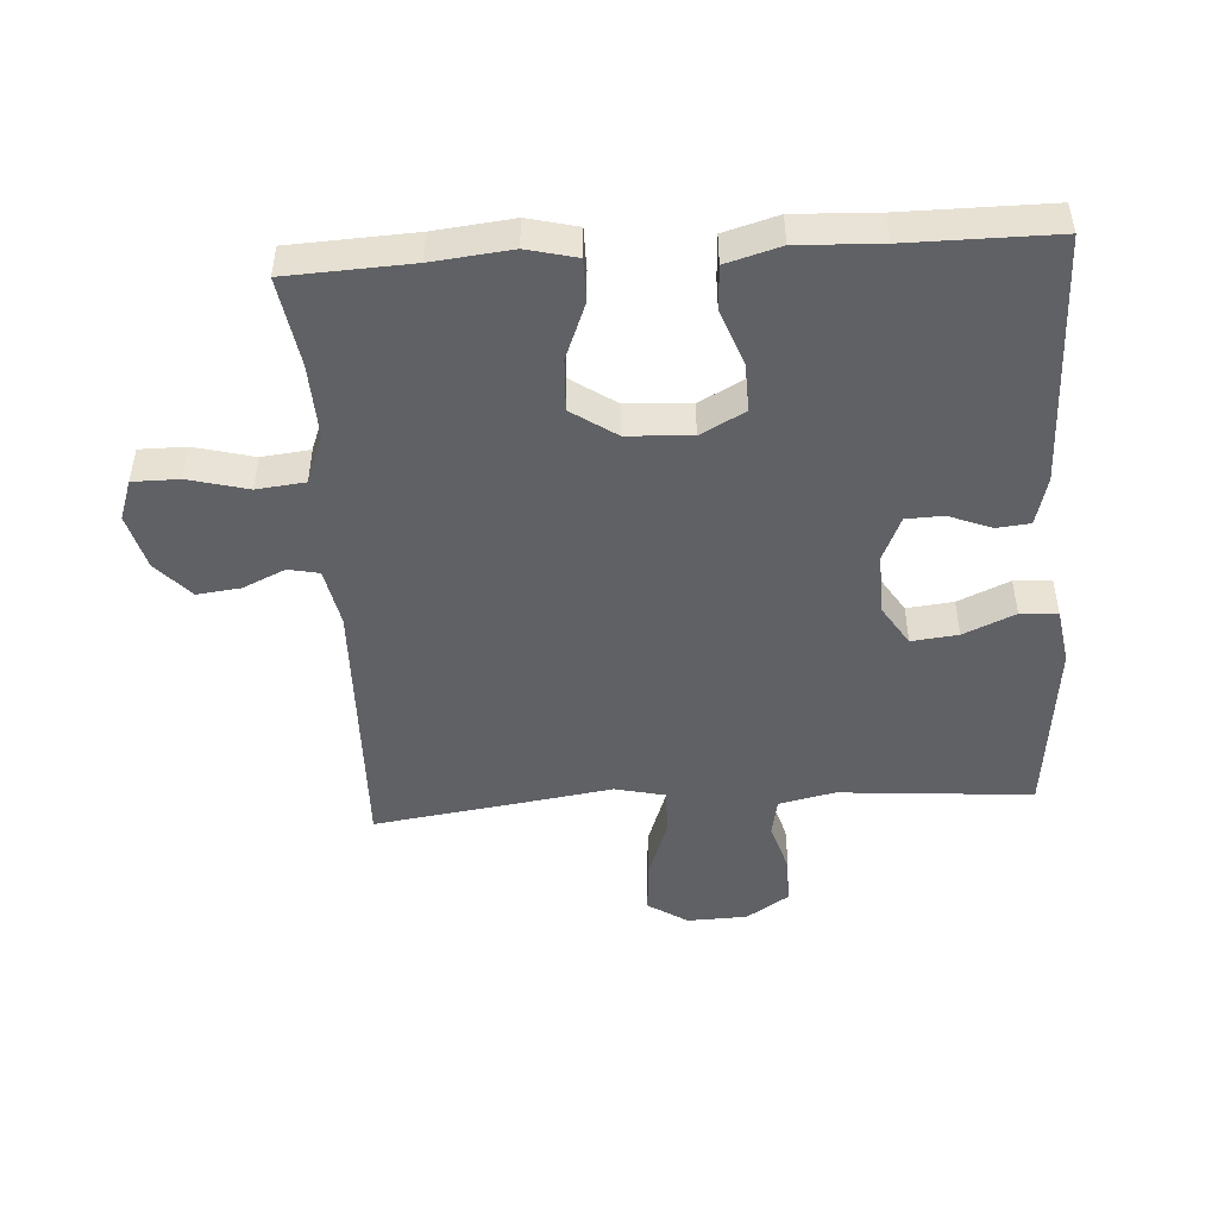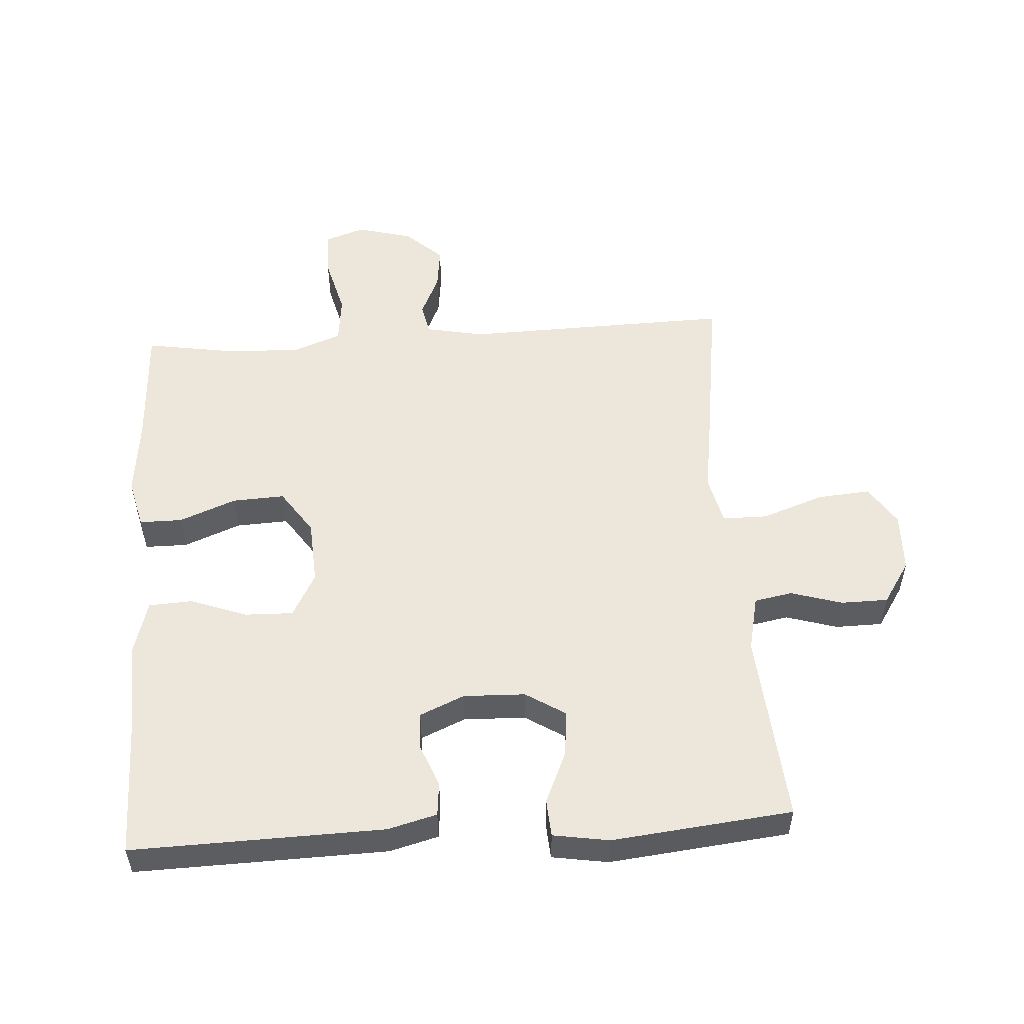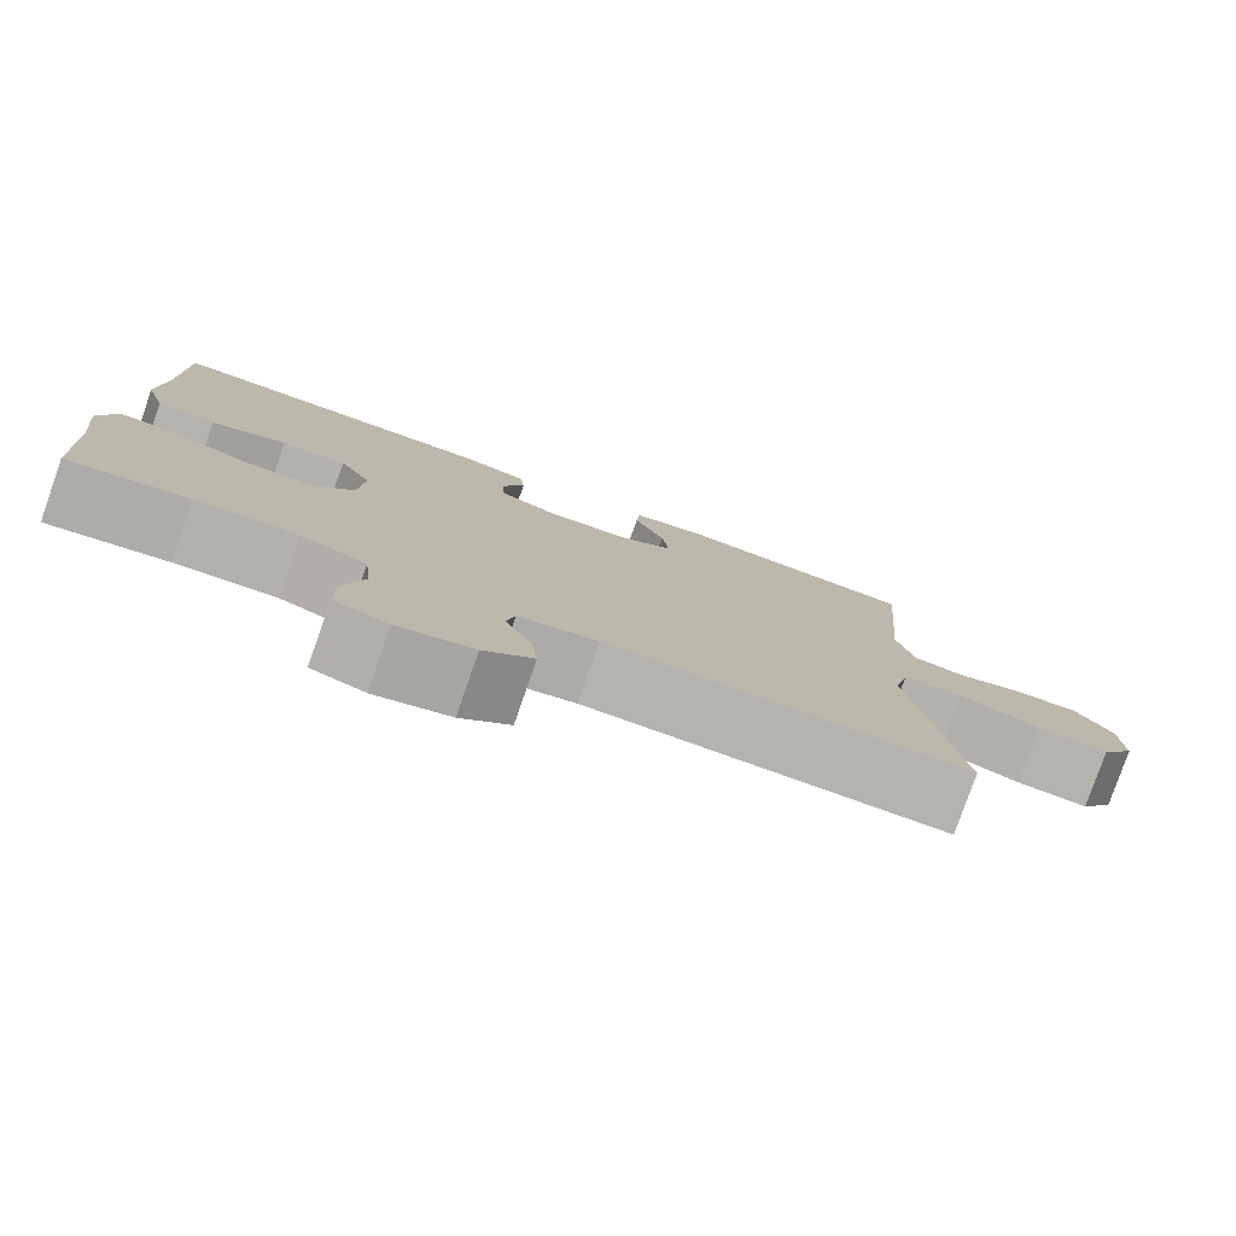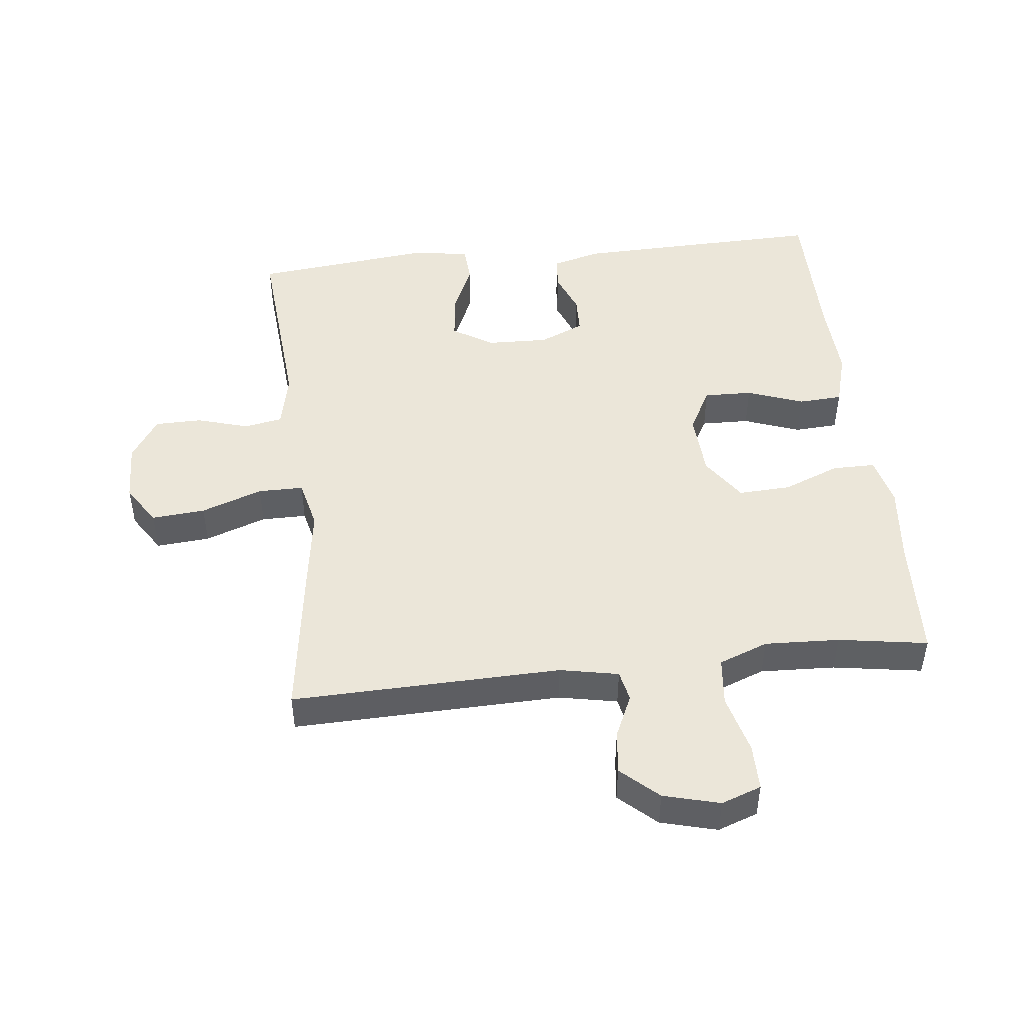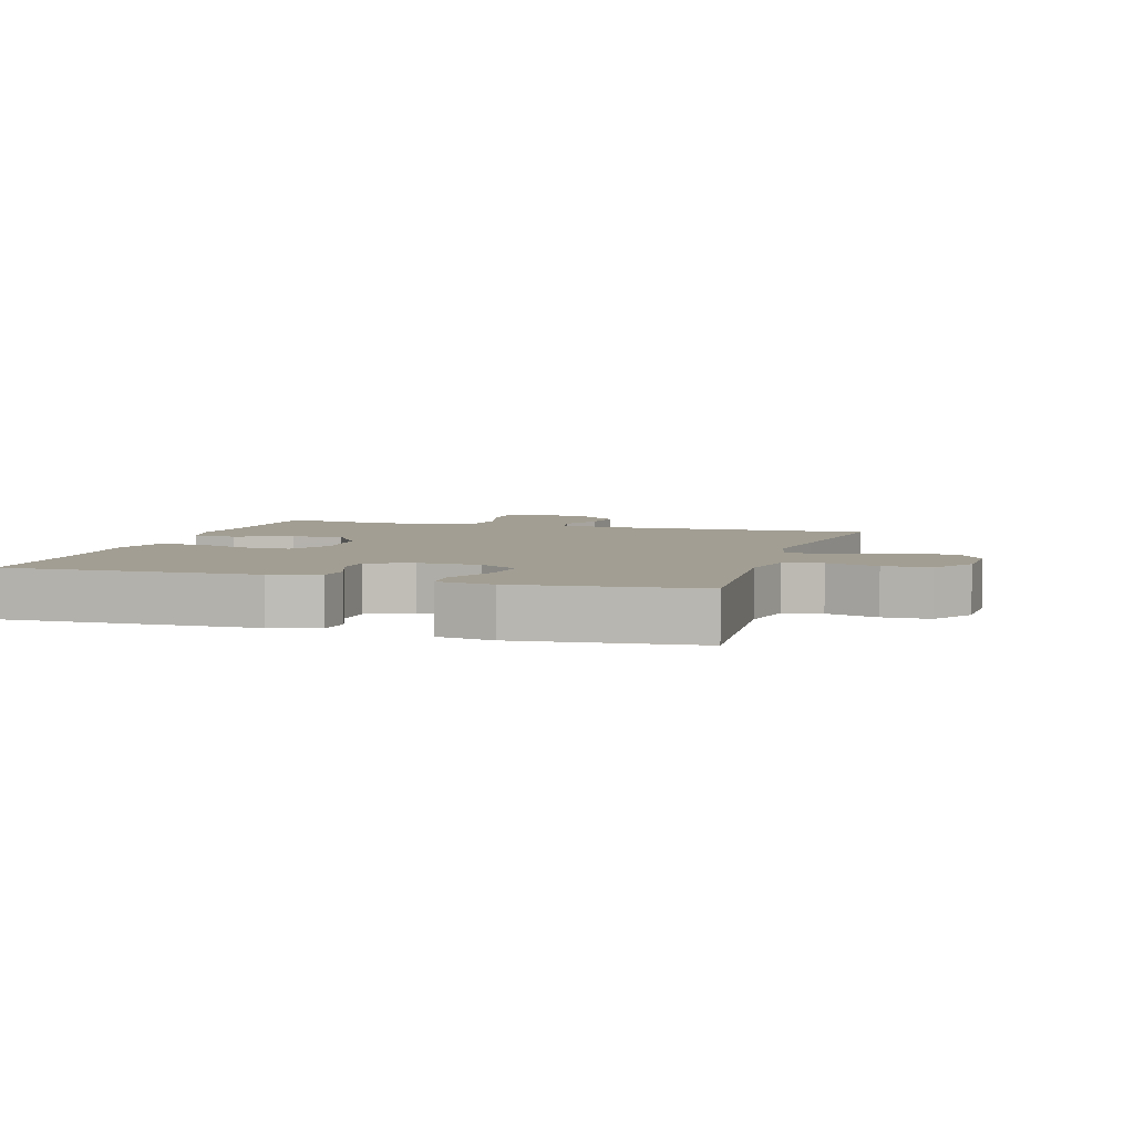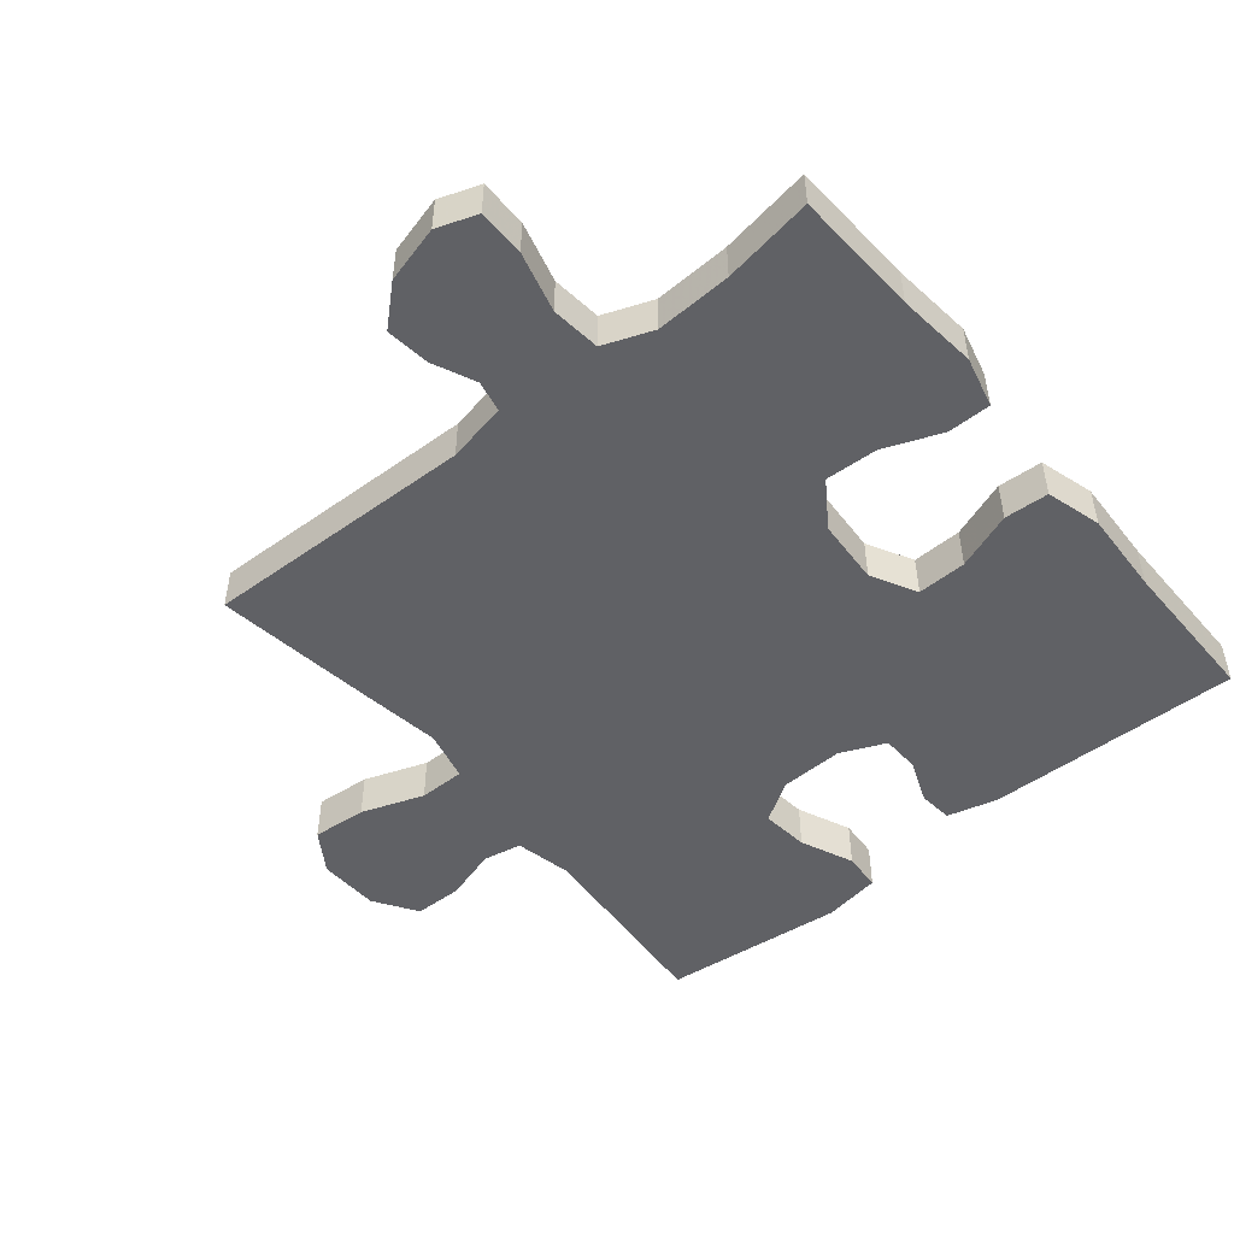
<metadata>
{"format":"obj","ext":"obj","renderer":"f3d","projection":"perspective","resolution":1024,"background":"white","views":[{"elev":-48.0,"azim":-86.3,"up":"+Y"},{"elev":53.1,"azim":-3.7,"up":"+Y"},{"elev":-79.6,"azim":-19.3,"up":"+Z"},{"elev":47.4,"azim":173.6,"up":"+Y"},{"elev":5.0,"azim":17.0,"up":"+Y"},{"elev":-49.7,"azim":-140.5,"up":"+Y"}]}
</metadata>
<code>
v -0.5 0.07 0.5
v -0.111 0.07 0.49
v -0.035 0.07 0.47
v -0.03 0.07 0.418
v -0.056 0.07 0.352
v -0.054 0.07 0.294
v 0.015 0.07 0.264
v 0.111 0.07 0.267
v 0.173 0.07 0.306
v 0.165 0.07 0.378
v 0.13 0.07 0.458
v 0.134 0.07 0.516
v 0.221 0.07 0.53
v 0.5 0.07 0.5
v 0.476 0.07 0.201
v 0.495 0.07 0.114
v 0.554 0.07 0.103
v 0.634 0.07 0.127
v 0.707 0.07 0.126
v 0.75 0.07 0.06
v 0.753 0.07 -0.033
v 0.713 0.07 -0.095
v 0.63 0.07 -0.088
v 0.535 0.07 -0.054
v 0.465 0.07 -0.054
v 0.447 0.07 -0.131
v 0.465 0.07 -0.252
v 0.5 0.07 -0.5
v 0.083 0.07 -0.489
v -0.008 0.07 -0.507
v -0.018 0.07 -0.555
v 0.012 0.07 -0.621
v 0.02 0.07 -0.688
v -0.037 0.07 -0.74
v -0.124 0.07 -0.763
v -0.186 0.07 -0.741
v -0.186 0.07 -0.669
v -0.162 0.07 -0.577
v -0.17 0.07 -0.502
v -0.246 0.07 -0.473
v -0.362 0.07 -0.478
v -0.5 0.07 -0.5
v -0.509 0.07 -0.308
v -0.522 0.07 -0.186
v -0.503 0.07 -0.109
v -0.437 0.07 -0.109
v -0.349 0.07 -0.144
v -0.268 0.07 -0.148
v -0.221 0.07 -0.079
v -0.215 0.07 0.021
v -0.252 0.07 0.09
v -0.327 0.07 0.088
v -0.414 0.07 0.056
v -0.482 0.07 0.06
v -0.506 0.07 0.144
v -0.5 0.07 0.272
v -0.5 0 0.5
v -0.111 0 0.49
v -0.035 0 0.47
v -0.03 0 0.418
v -0.056 0 0.352
v -0.054 0 0.294
v 0.015 0 0.264
v 0.111 0 0.267
v 0.173 0 0.306
v 0.165 0 0.378
v 0.13 0 0.458
v 0.134 0 0.516
v 0.221 0 0.53
v 0.5 0 0.5
v 0.476 0 0.201
v 0.495 0 0.114
v 0.554 0 0.103
v 0.634 0 0.127
v 0.707 0 0.126
v 0.75 0 0.06
v 0.753 0 -0.033
v 0.713 0 -0.095
v 0.63 0 -0.088
v 0.535 0 -0.054
v 0.465 0 -0.054
v 0.447 0 -0.131
v 0.465 0 -0.252
v 0.5 0 -0.5
v 0.083 0 -0.489
v -0.008 0 -0.507
v -0.018 0 -0.555
v 0.012 0 -0.621
v 0.02 0 -0.688
v -0.037 0 -0.74
v -0.124 0 -0.763
v -0.186 0 -0.741
v -0.186 0 -0.669
v -0.162 0 -0.577
v -0.17 0 -0.502
v -0.246 0 -0.473
v -0.362 0 -0.478
v -0.5 0 -0.5
v -0.509 0 -0.308
v -0.522 0 -0.186
v -0.503 0 -0.109
v -0.437 0 -0.109
v -0.349 0 -0.144
v -0.268 0 -0.148
v -0.221 0 -0.079
v -0.215 0 0.021
v -0.252 0 0.09
v -0.327 0 0.088
v -0.414 0 0.056
v -0.482 0 0.06
v -0.506 0 0.144
v -0.5 0 0.272
f 53 54 55 56
f 52 53 56 1
f 51 52 1 2
f 50 51 2 3
f 49 50 3
f 44 45 46 47
f 43 44 47 48
f 41 42 43 48
f 40 41 48 49
f 35 36 37 38
f 35 38 39
f 34 35 39
f 31 32 33 34
f 31 34 39
f 30 31 39 40
f 26 27 28 29
f 25 26 29 30
f 21 22 23 24
f 21 24 25
f 20 21 25
f 17 18 19 20
f 16 17 20 25
f 15 16 25 30
f 10 11 12 13
f 9 10 13 14
f 8 9 14 15
f 3 4 5
f 40 49 3 5
f 7 8 15 30
f 6 7 30 40
f 5 6 40
f 112 111 110 109
f 57 112 109 108
f 58 57 108 107
f 59 58 107 106
f 59 106 105
f 103 102 101 100
f 104 103 100 99
f 104 99 98 97
f 105 104 97 96
f 94 93 92 91
f 95 94 91
f 95 91 90
f 90 89 88 87
f 95 90 87
f 96 95 87 86
f 85 84 83 82
f 86 85 82 81
f 80 79 78 77
f 81 80 77
f 81 77 76
f 76 75 74 73
f 81 76 73 72
f 86 81 72 71
f 69 68 67 66
f 70 69 66 65
f 71 70 65 64
f 61 60 59
f 61 59 105 96
f 86 71 64 63
f 96 86 63 62
f 96 62 61
f 1 57 58 2
f 2 58 59 3
f 3 59 60 4
f 4 60 61 5
f 5 61 62 6
f 6 62 63 7
f 7 63 64 8
f 8 64 65 9
f 9 65 66 10
f 10 66 67 11
f 11 67 68 12
f 12 68 69 13
f 13 69 70 14
f 14 70 71 15
f 15 71 72 16
f 16 72 73 17
f 17 73 74 18
f 18 74 75 19
f 19 75 76 20
f 20 76 77 21
f 21 77 78 22
f 22 78 79 23
f 23 79 80 24
f 24 80 81 25
f 25 81 82 26
f 26 82 83 27
f 27 83 84 28
f 28 84 85 29
f 29 85 86 30
f 30 86 87 31
f 31 87 88 32
f 32 88 89 33
f 33 89 90 34
f 34 90 91 35
f 35 91 92 36
f 36 92 93 37
f 37 93 94 38
f 38 94 95 39
f 39 95 96 40
f 40 96 97 41
f 41 97 98 42
f 42 98 99 43
f 43 99 100 44
f 44 100 101 45
f 45 101 102 46
f 46 102 103 47
f 47 103 104 48
f 48 104 105 49
f 49 105 106 50
f 50 106 107 51
f 51 107 108 52
f 52 108 109 53
f 53 109 110 54
f 54 110 111 55
f 55 111 112 56
f 56 112 57 1

</code>
